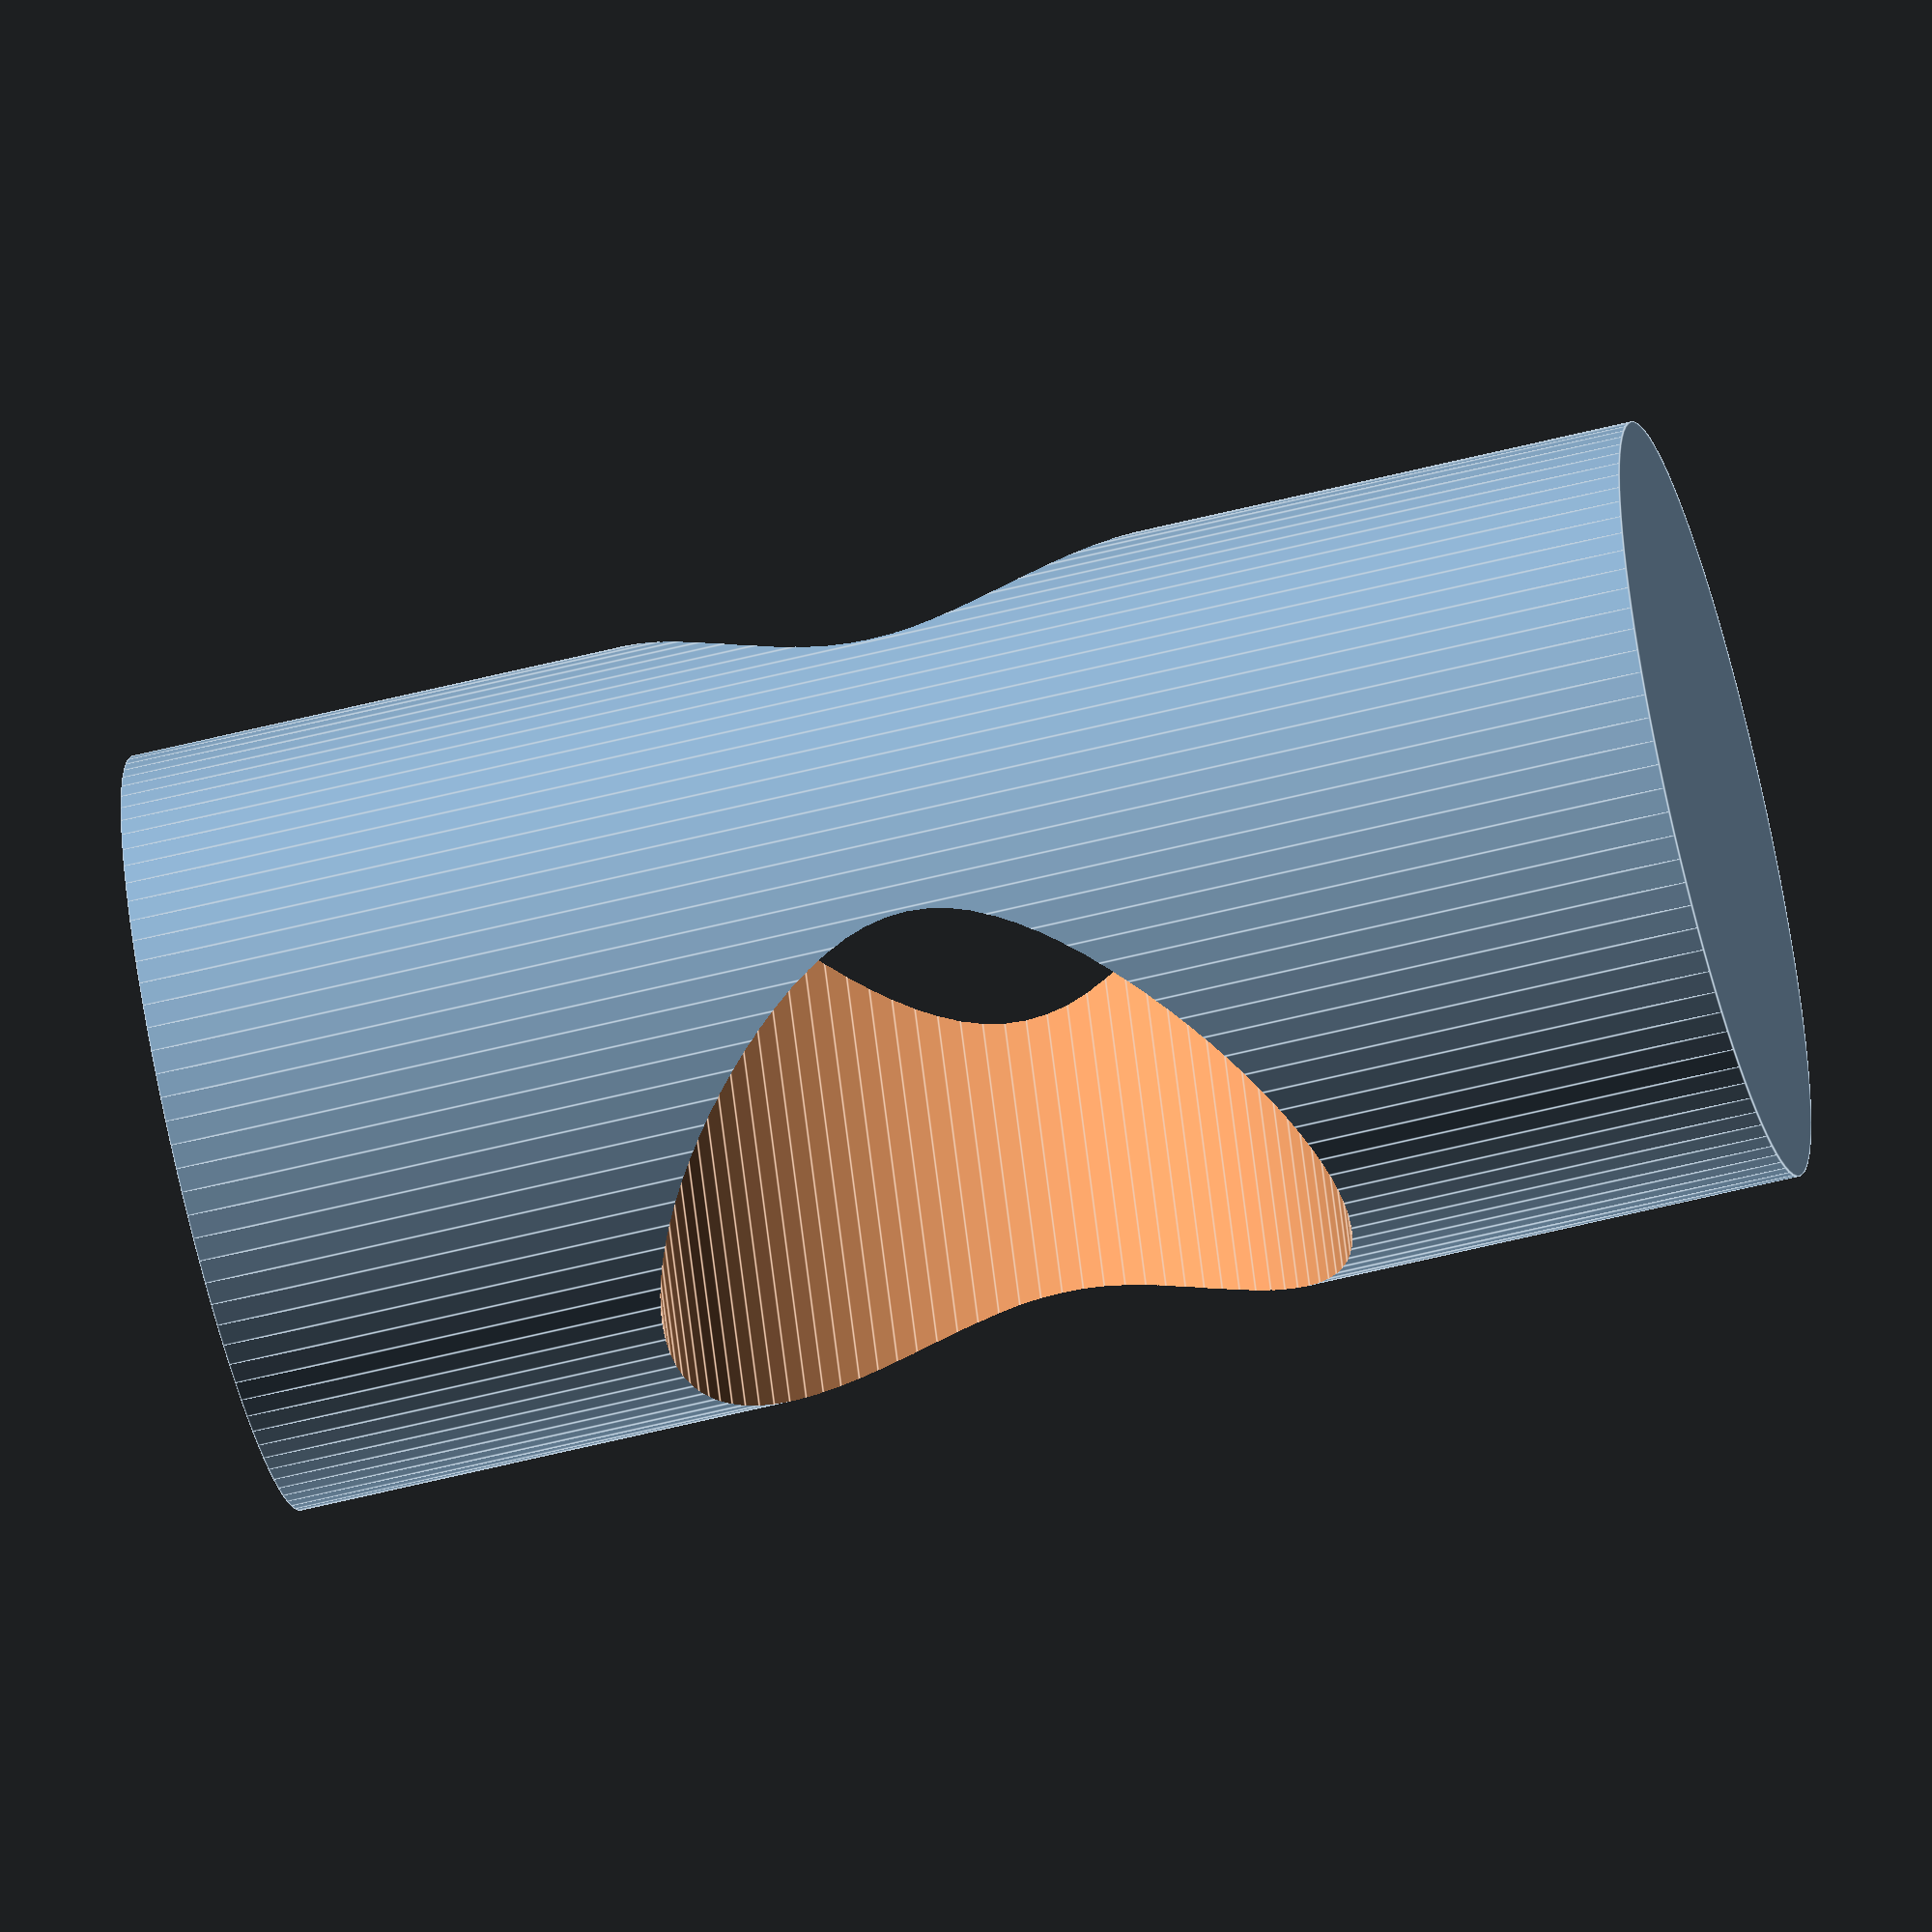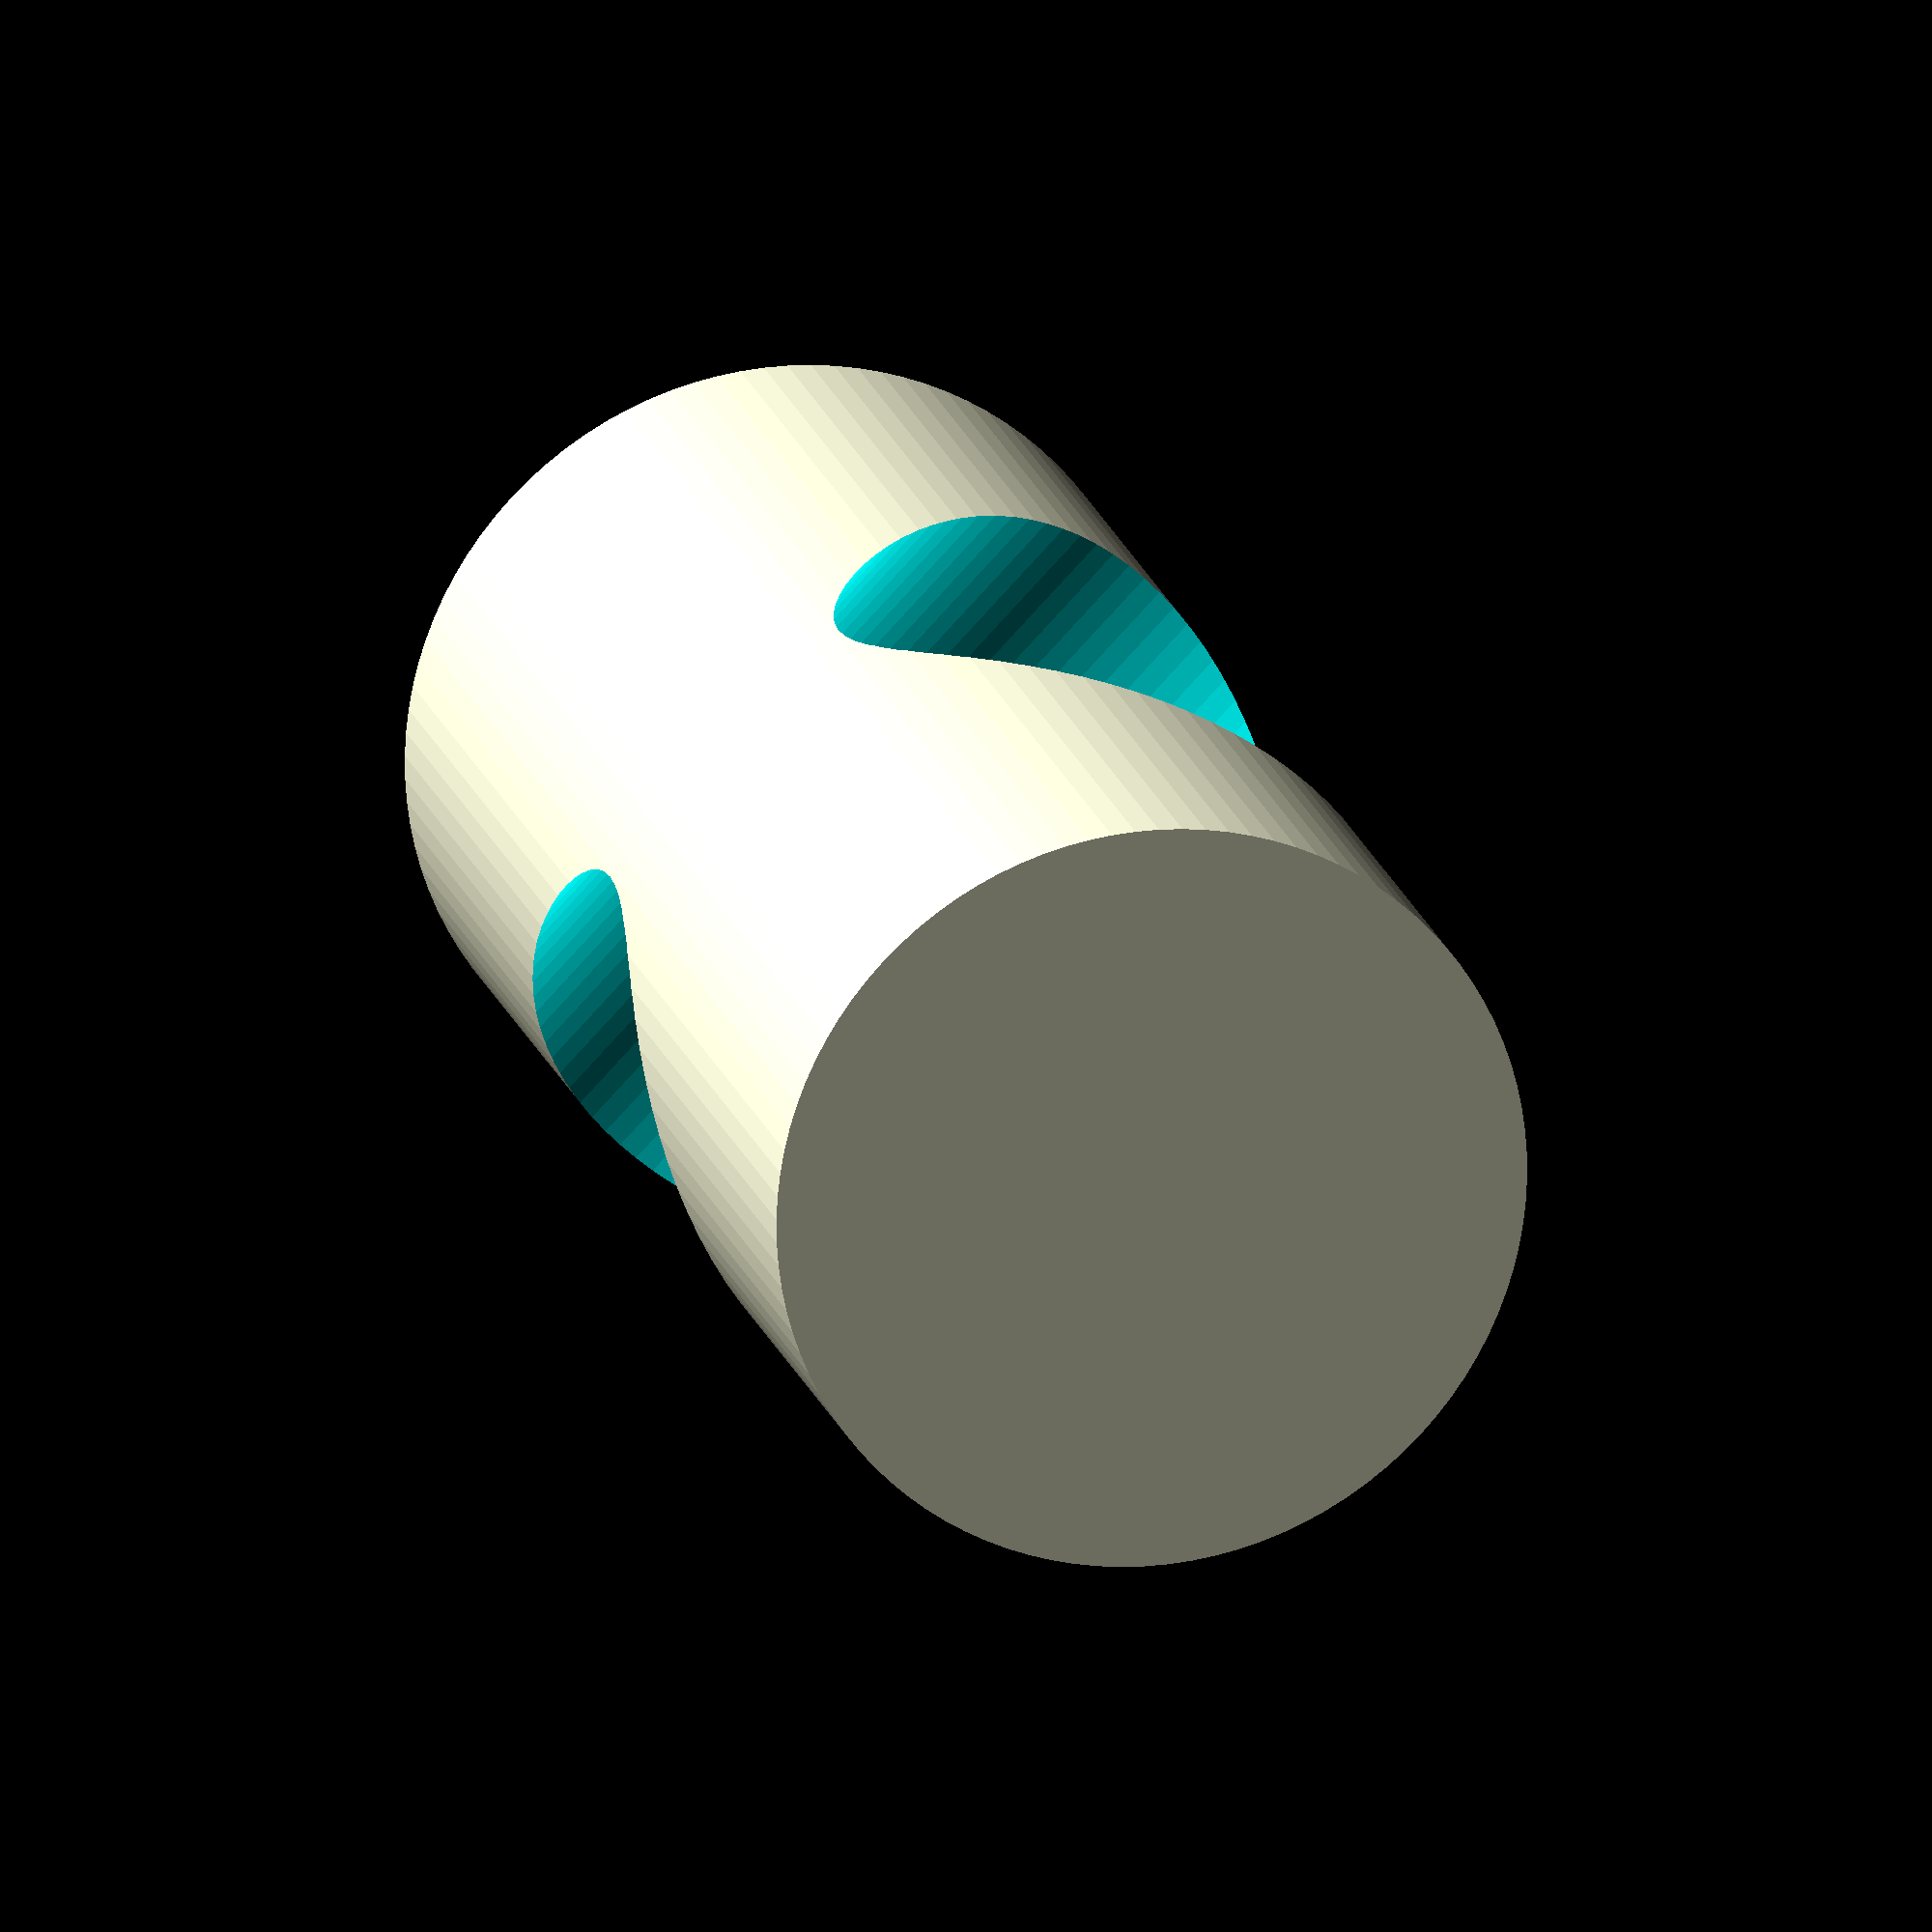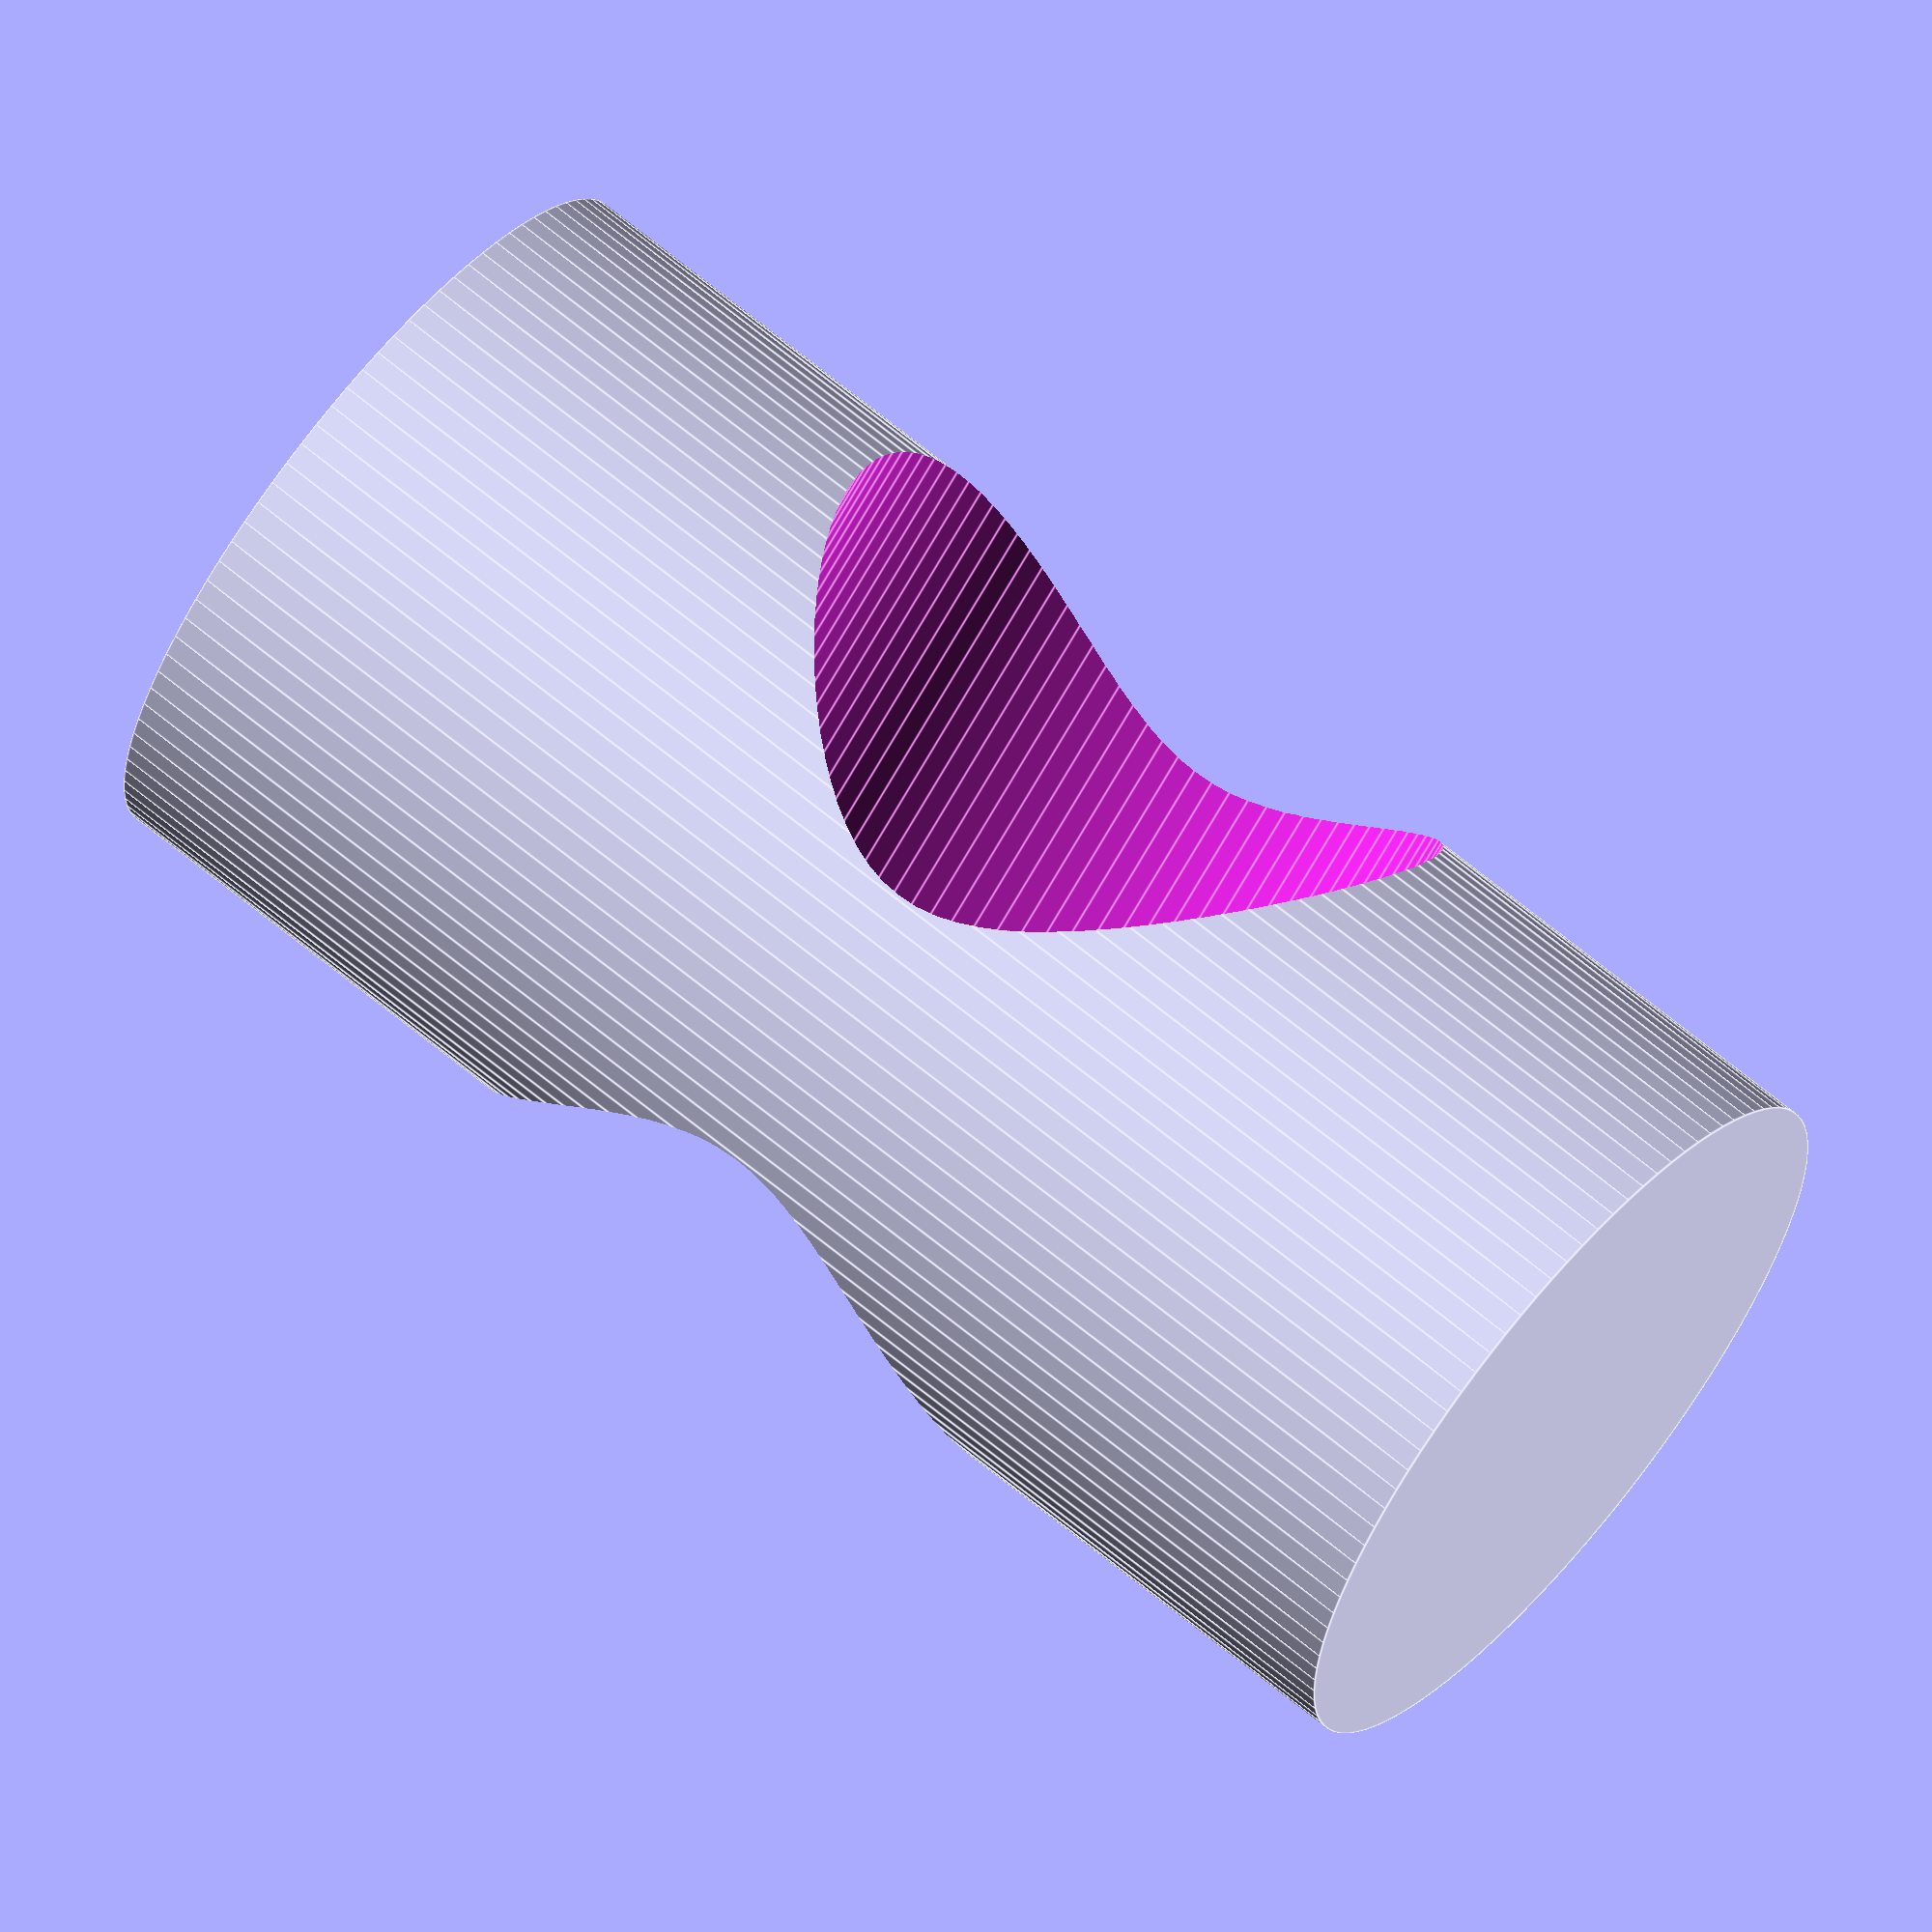
<openscad>
// See http://en.wikibooks.org/wiki/OpenSCAD_User_Manual/The_OpenSCAD_Language#CSG_Modeling

difference() {
	cylinder (h = 4, r=1, center = true, $fn=100);
	rotate ([90,0,0]) cylinder (h = 4, r=0.9, center = true, $fn=100);
}
</openscad>
<views>
elev=240.3 azim=334.6 roll=255.6 proj=o view=edges
elev=162.0 azim=224.3 roll=193.9 proj=o view=wireframe
elev=293.1 azim=48.3 roll=309.7 proj=o view=edges
</views>
